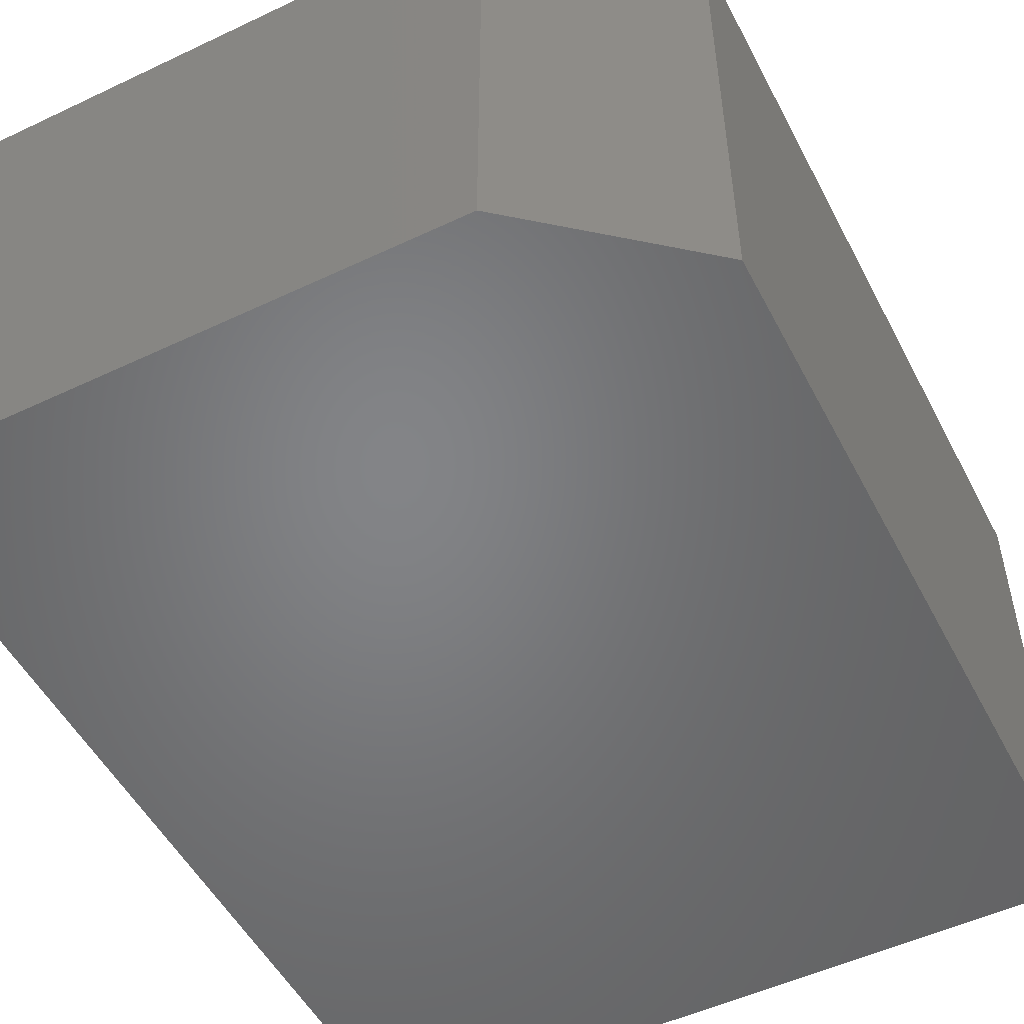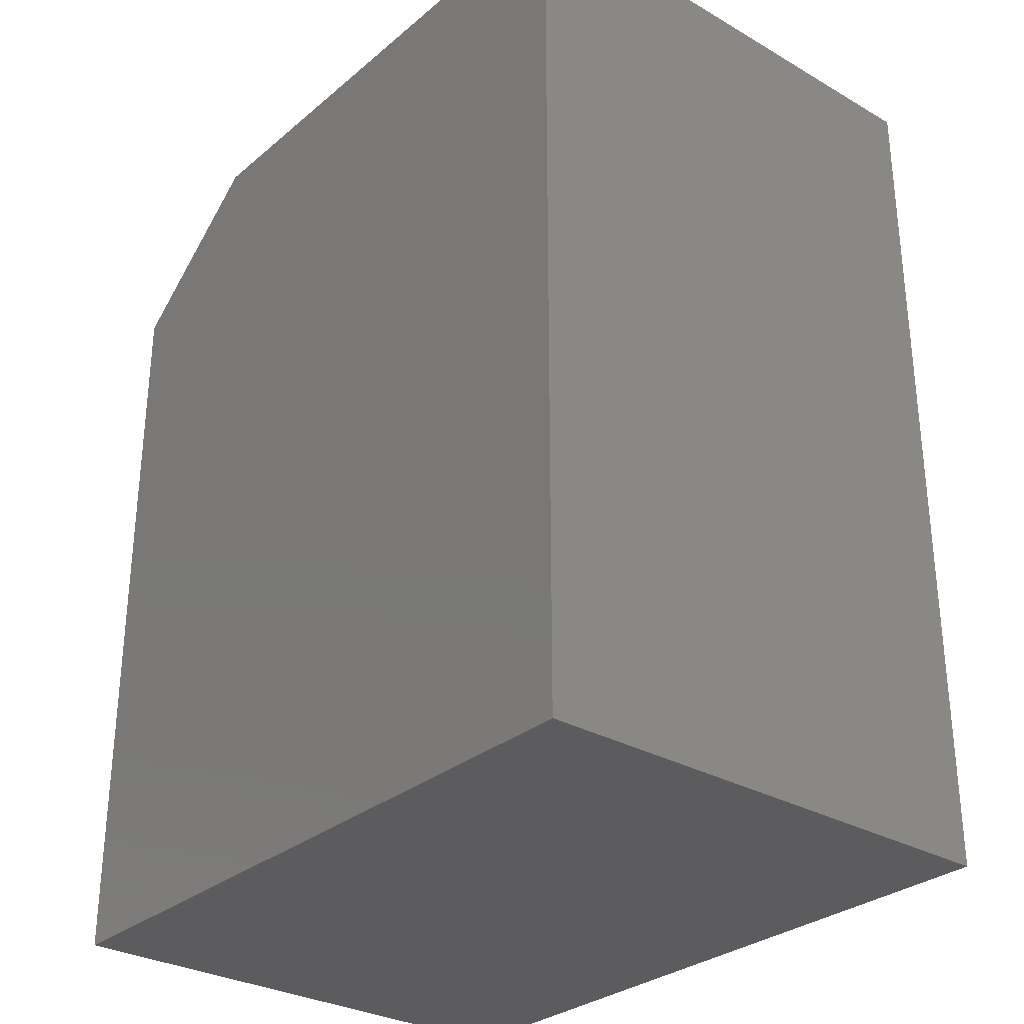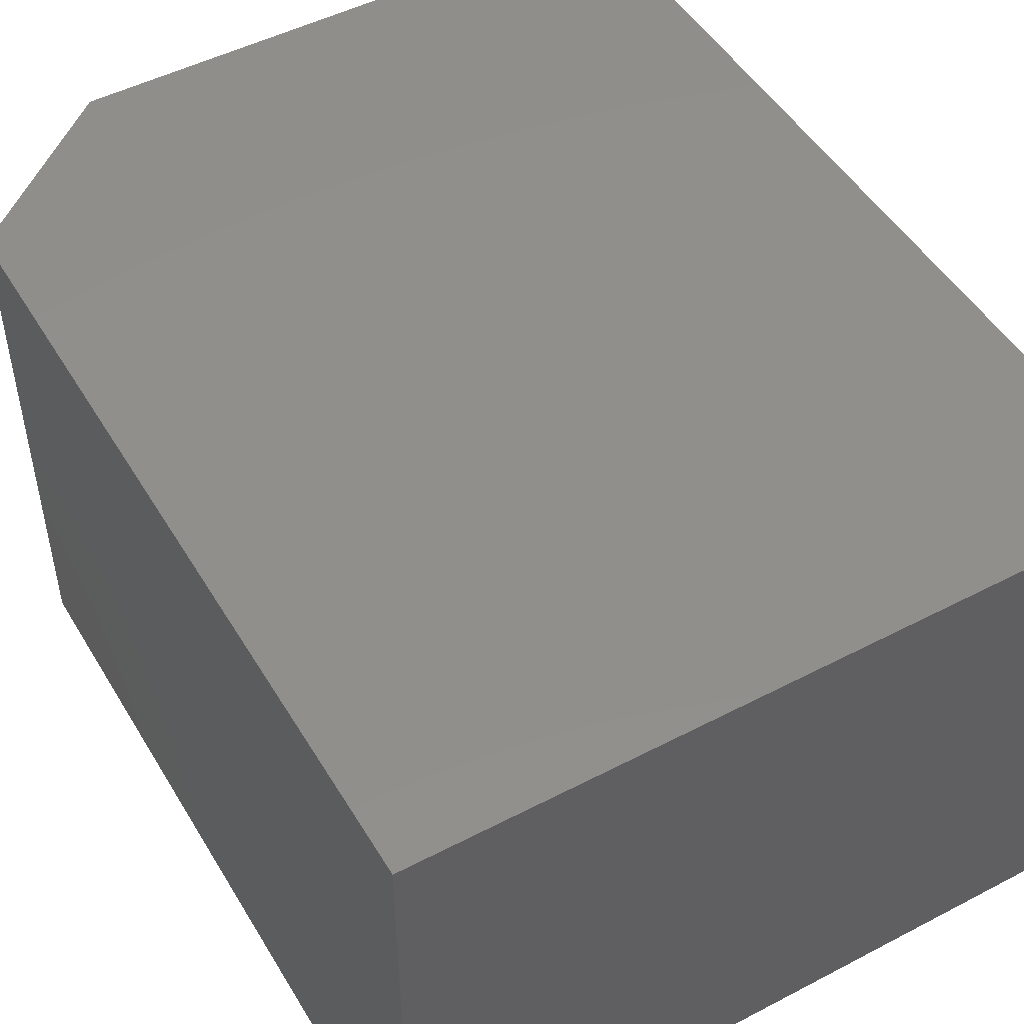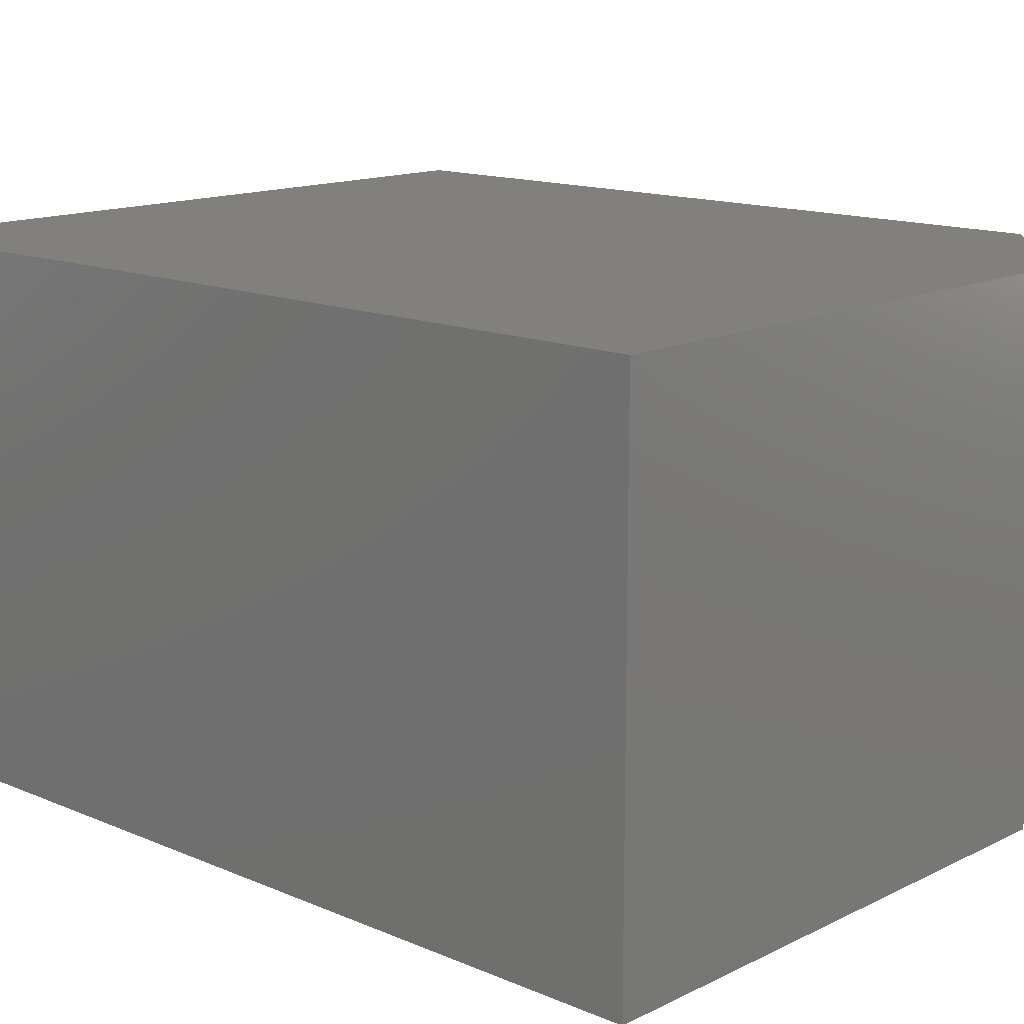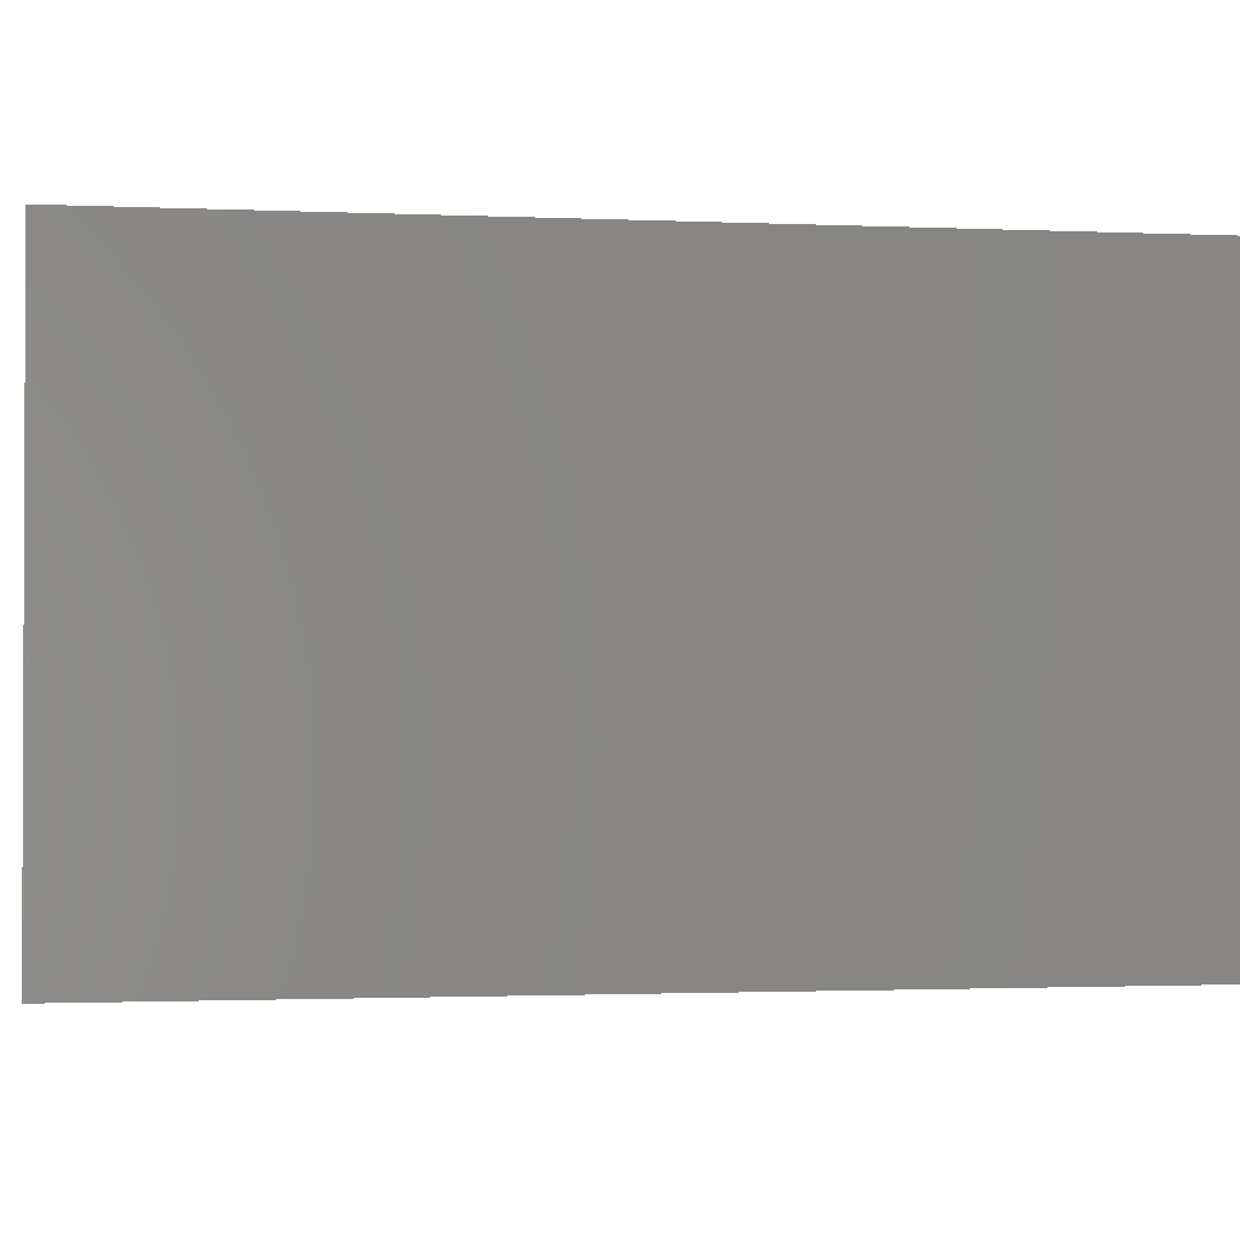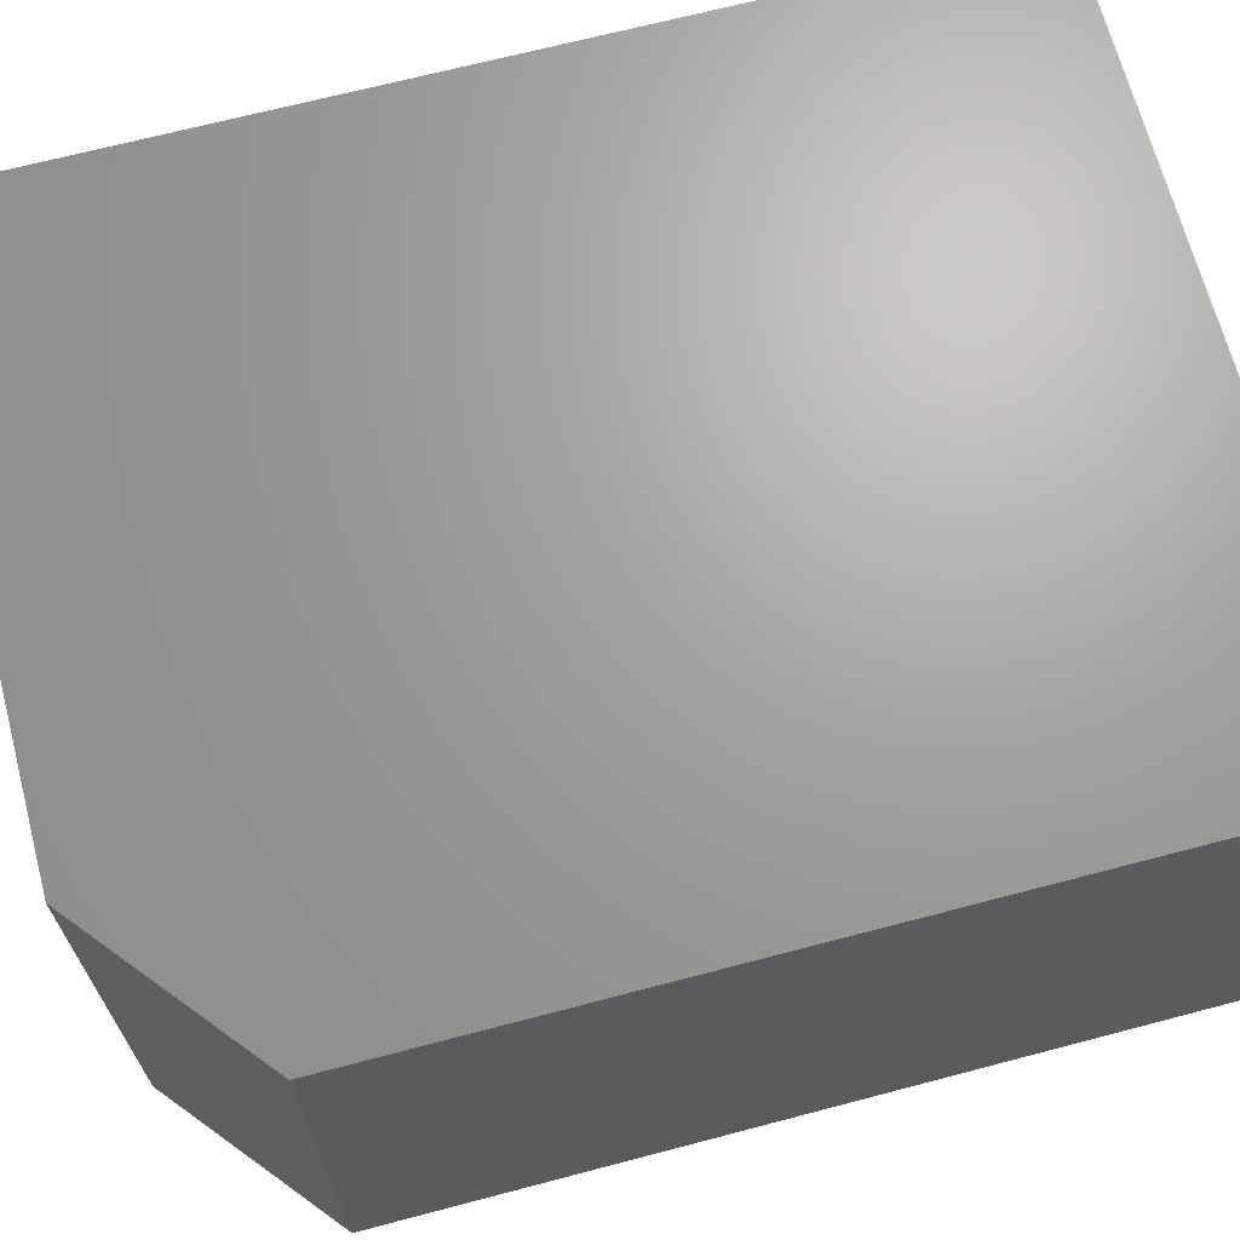
<metadata>
{"format":"stl","ext":"stl","renderer":"f3d","projection":"perspective","resolution":1024,"background":"white","views":[{"elev":-51.7,"azim":27.1,"up":"+Y"},{"elev":-30.1,"azim":-129.9,"up":"+Z"},{"elev":49.3,"azim":150.0,"up":"+Y"},{"elev":14.1,"azim":-47.0,"up":"+Y"},{"elev":-1.5,"azim":-99.5,"up":"+Y"},{"elev":67.9,"azim":75.2,"up":"+Y"}]}
</metadata>
<code>
# stl→obj: 10 verts, 16 faces
v 0 -0.4297 0
v 0.6 -0.4297 -3.674e-17
v 4.592e-17 -0.4297 0.75
v 0.6 -0.4297 0.6406
v 0.4672 -0.4297 0.75
v 0.4672 0 0.75
v 0.6 0 0.6406
v 4.592e-17 0 0.75
v 0.6 0 -3.674e-17
v 0 0 0
f 1 2 3
f 3 2 4
f 3 4 5
f 6 7 8
f 8 7 9
f 8 9 10
f 5 6 3
f 3 6 8
f 2 9 4
f 4 9 7
f 4 7 5
f 5 7 6
f 3 8 1
f 1 8 10
f 1 10 2
f 2 10 9

</code>
